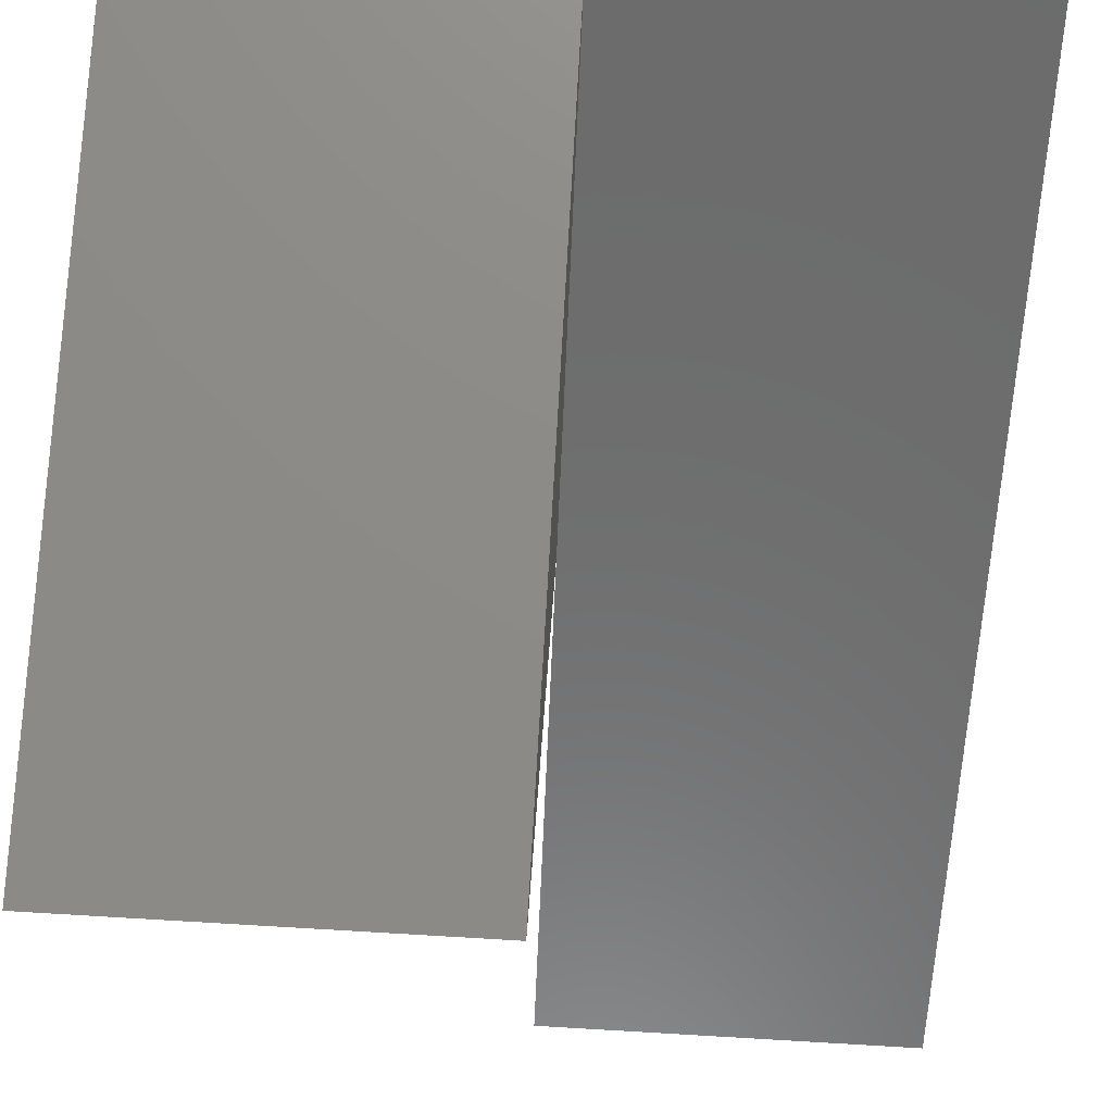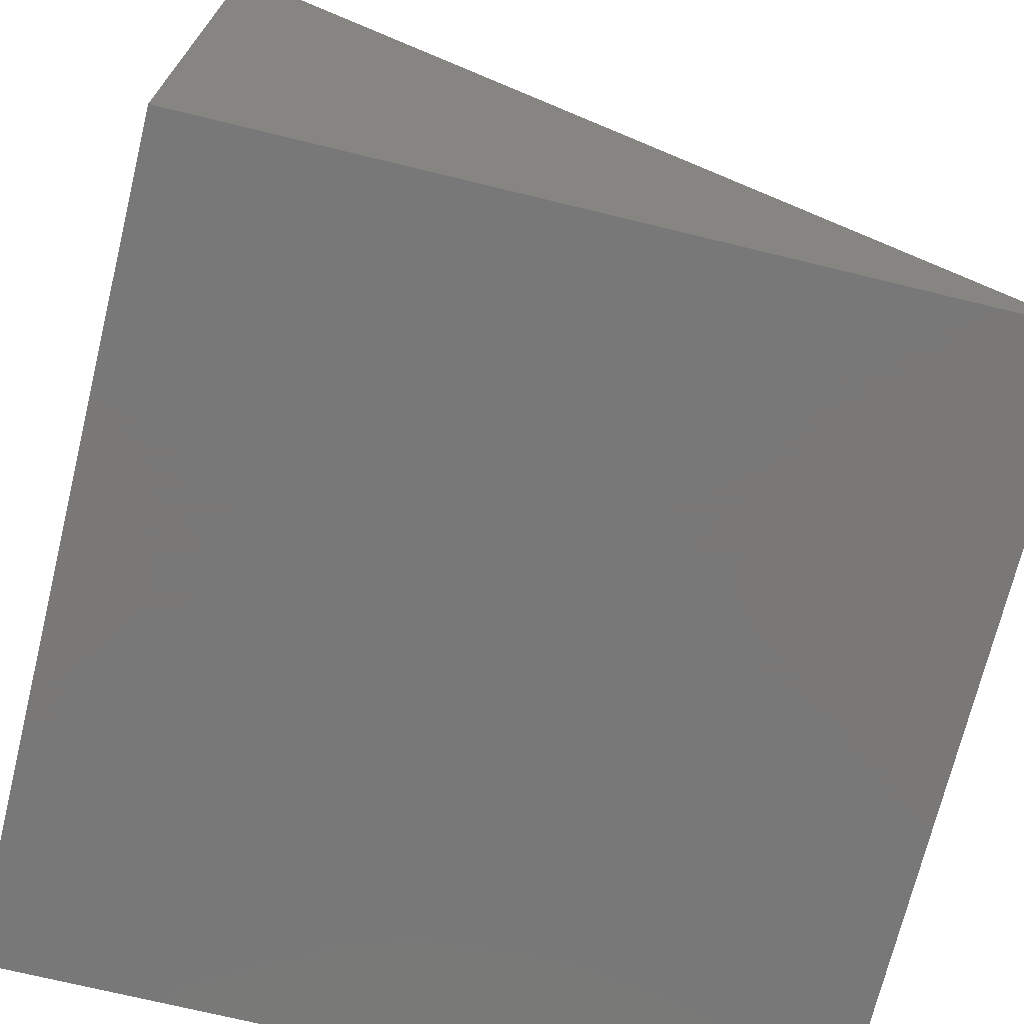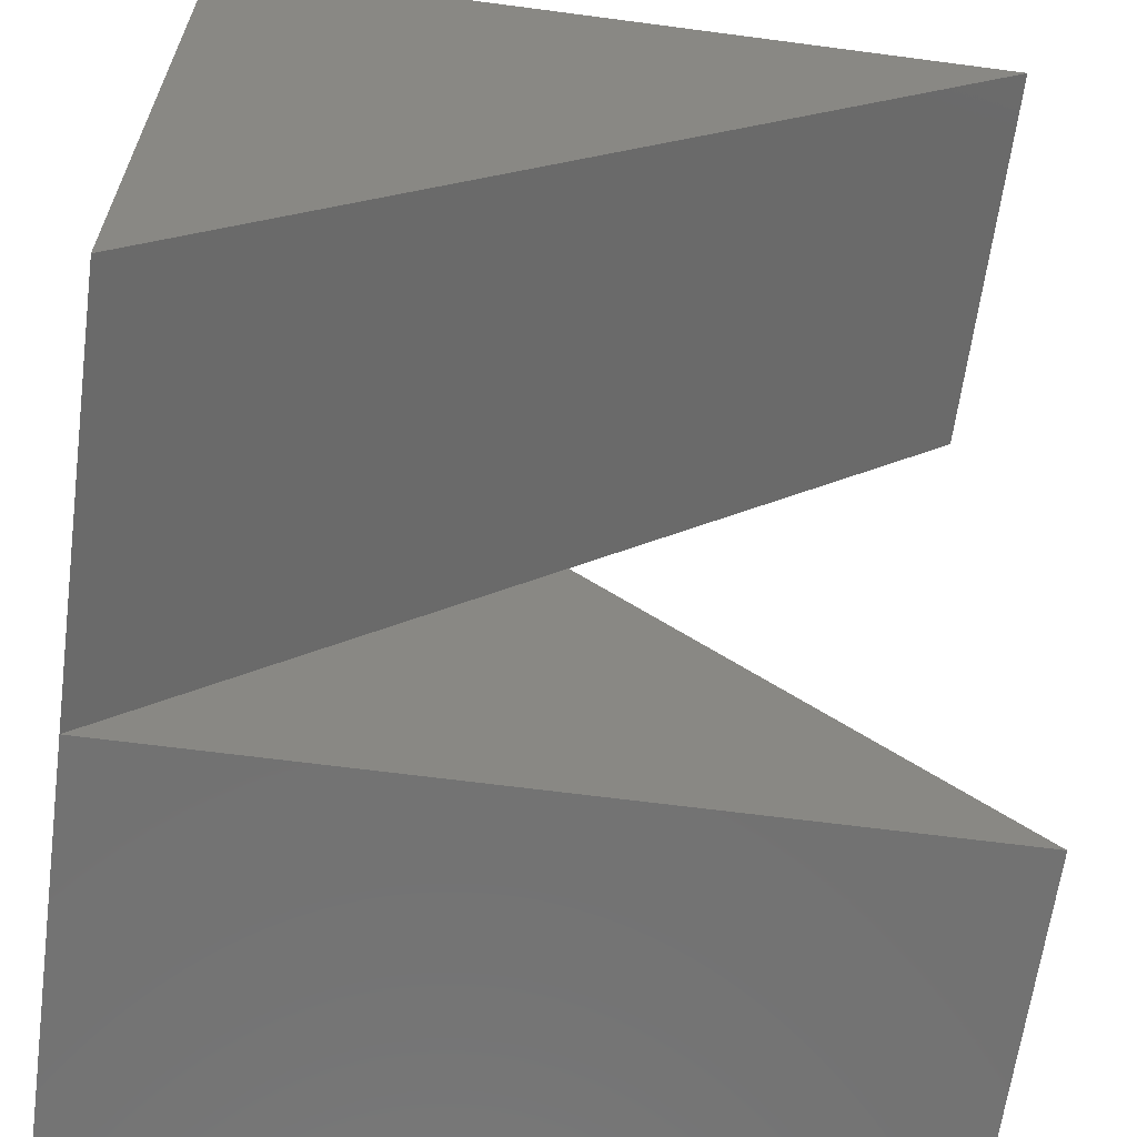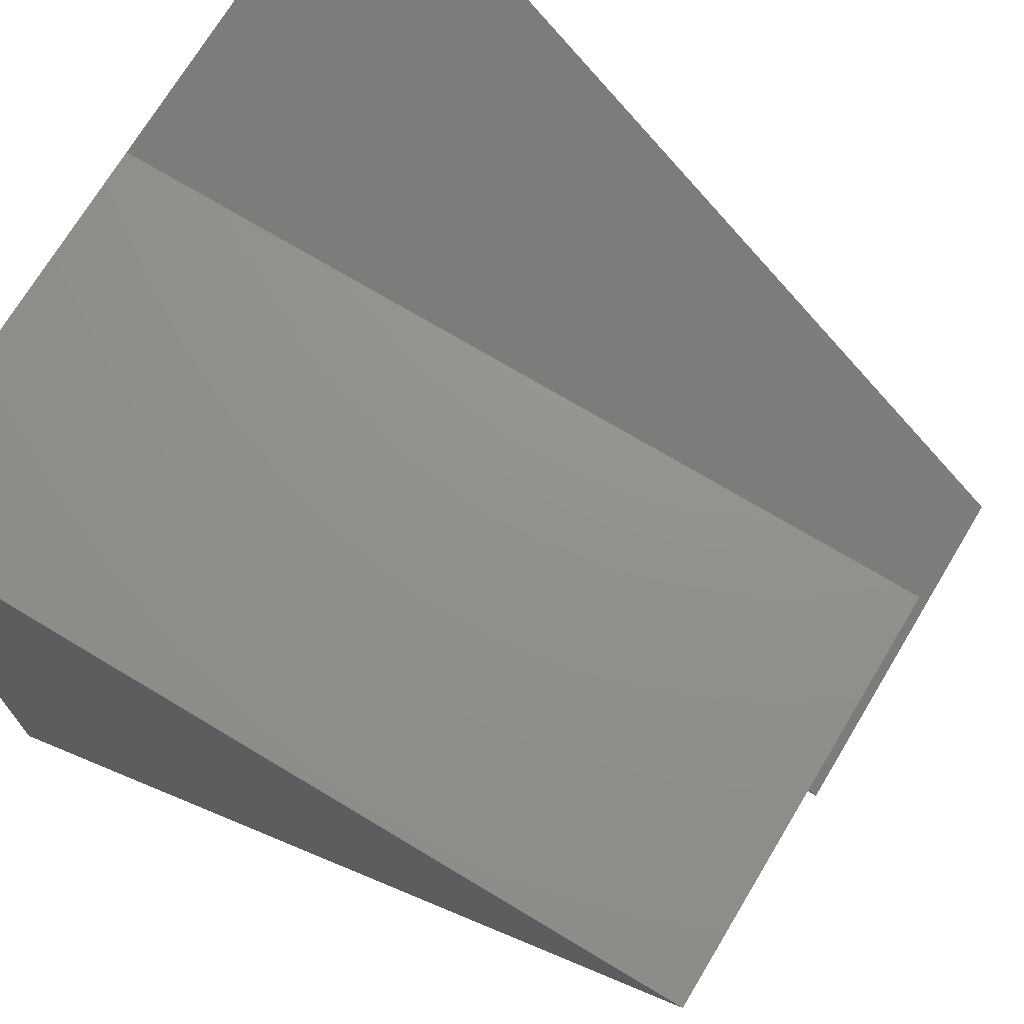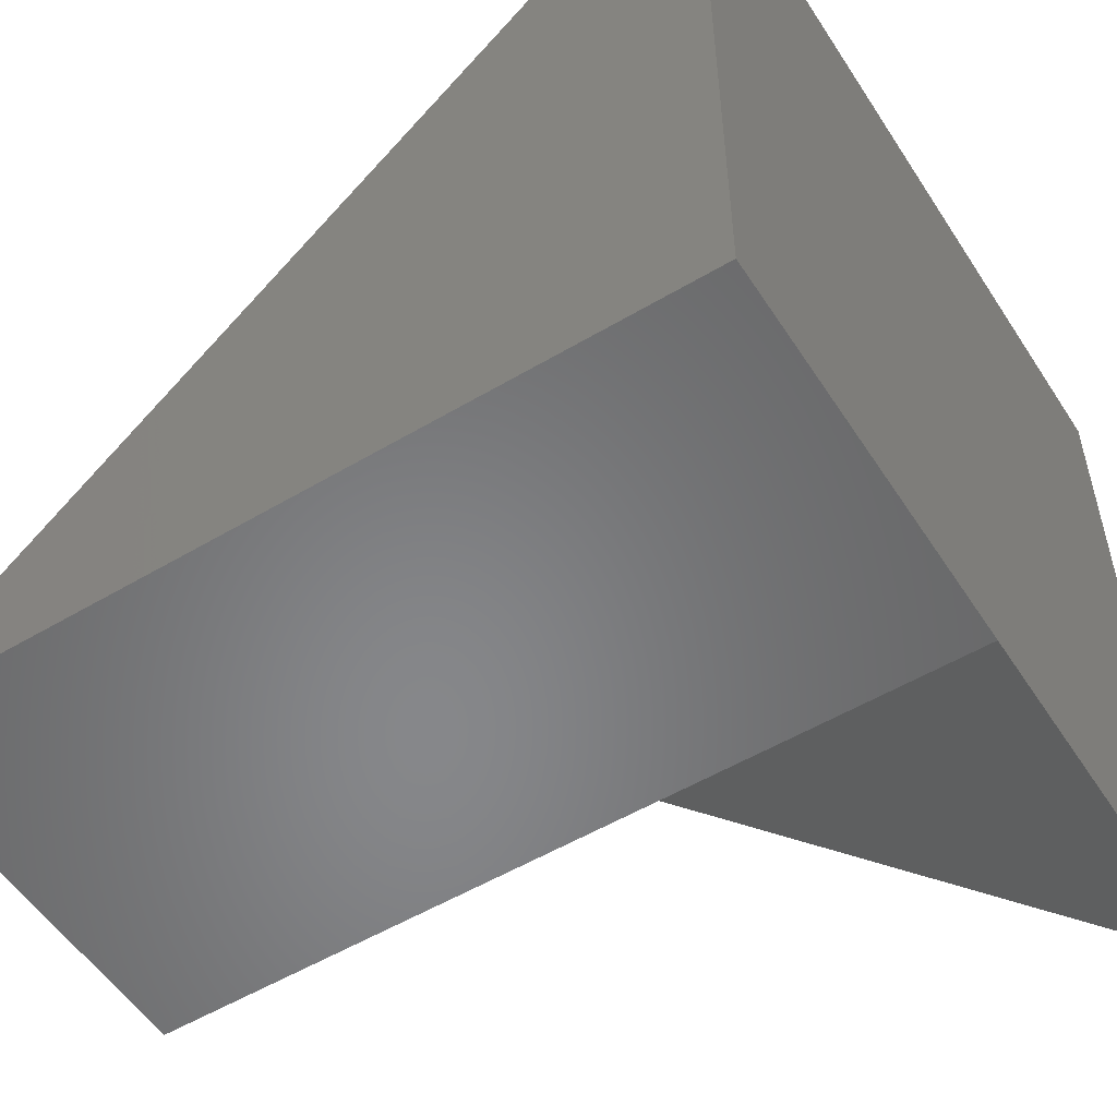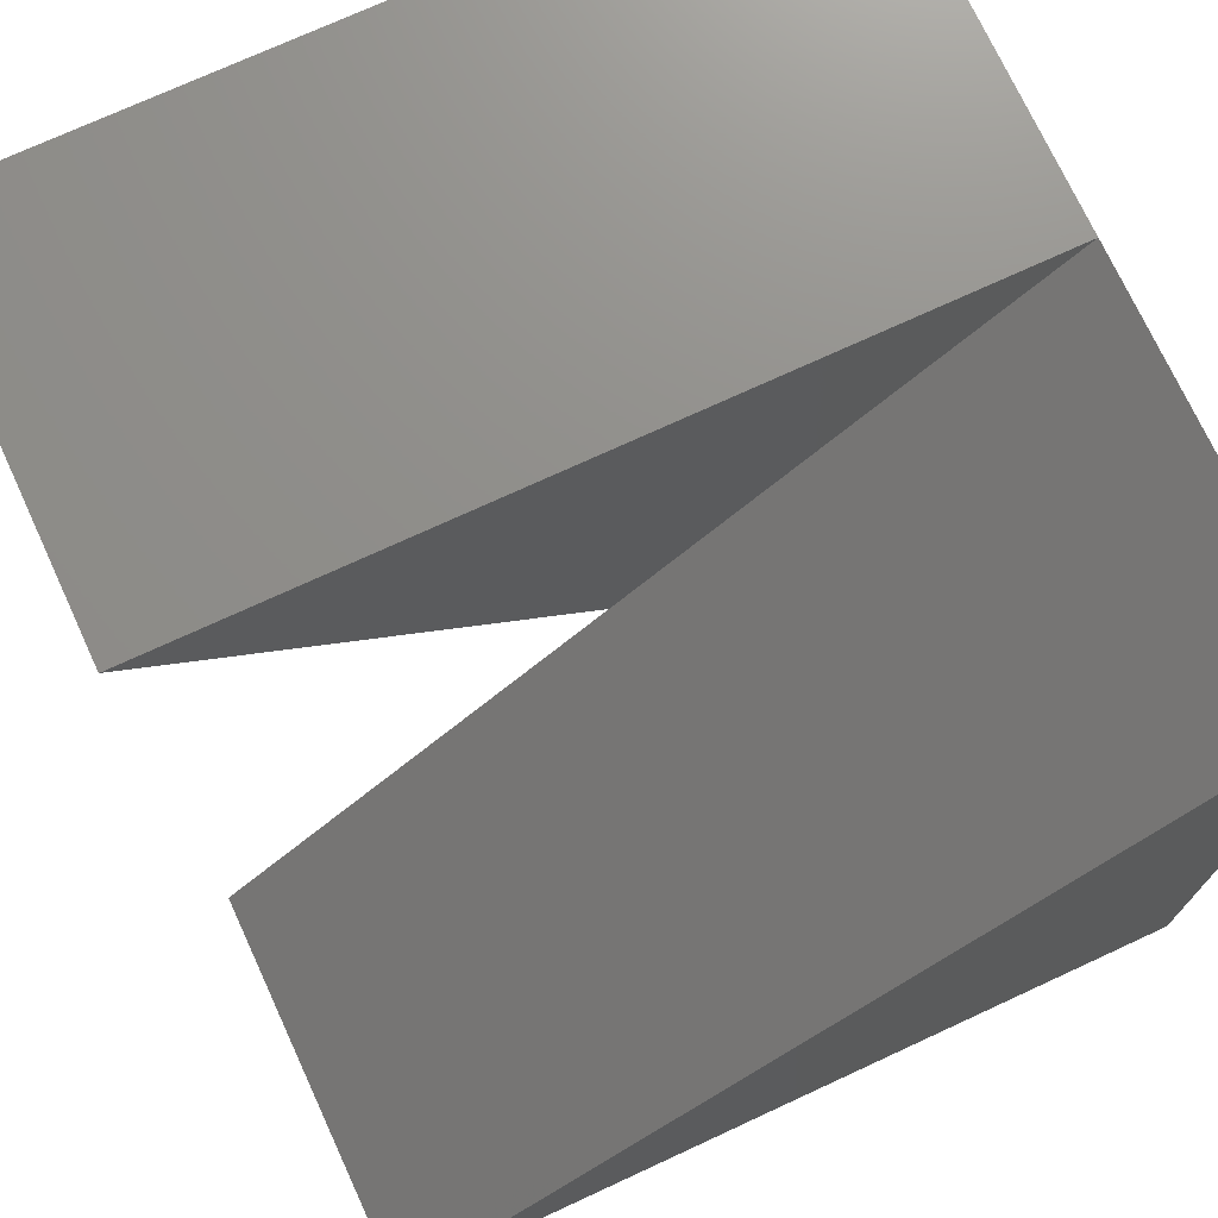
<metadata>
{"format":"stl","ext":"stl","renderer":"f3d","projection":"perspective","resolution":1024,"background":"white","views":[{"elev":76.2,"azim":3.3,"up":"+Y"},{"elev":-71.3,"azim":76.3,"up":"+Z"},{"elev":-63.8,"azim":-97.6,"up":"+Y"},{"elev":71.9,"azim":-59.0,"up":"+Y"},{"elev":-53.9,"azim":122.3,"up":"+Y"},{"elev":73.3,"azim":65.2,"up":"+Y"}]}
</metadata>
<code>
# stl→obj: 14 verts, 24 faces
v 0 40 0
v 0 0 0
v 0 40 40
v 20 40 40
v 20 20 20
v 20 40 2.449e-15
v 20 2.449e-15 2.449e-15
v 20 0 0
v 20 2.449e-15 0
v 20 40 0
v 40 40 0
v 40 0 0
v 40 0 40
v 20 2.449e-15 40
f 1 2 3
f 4 5 6
f 7 8 9
f 2 9 8
f 9 2 10
f 10 2 1
f 9 11 12
f 11 9 10
f 6 3 4
f 1 6 10
f 6 1 3
f 3 5 4
f 2 5 3
f 5 2 7
f 7 2 8
f 13 12 11
f 5 7 14
f 7 13 14
f 12 7 9
f 7 12 13
f 13 5 14
f 11 5 13
f 5 11 6
f 6 11 10

</code>
